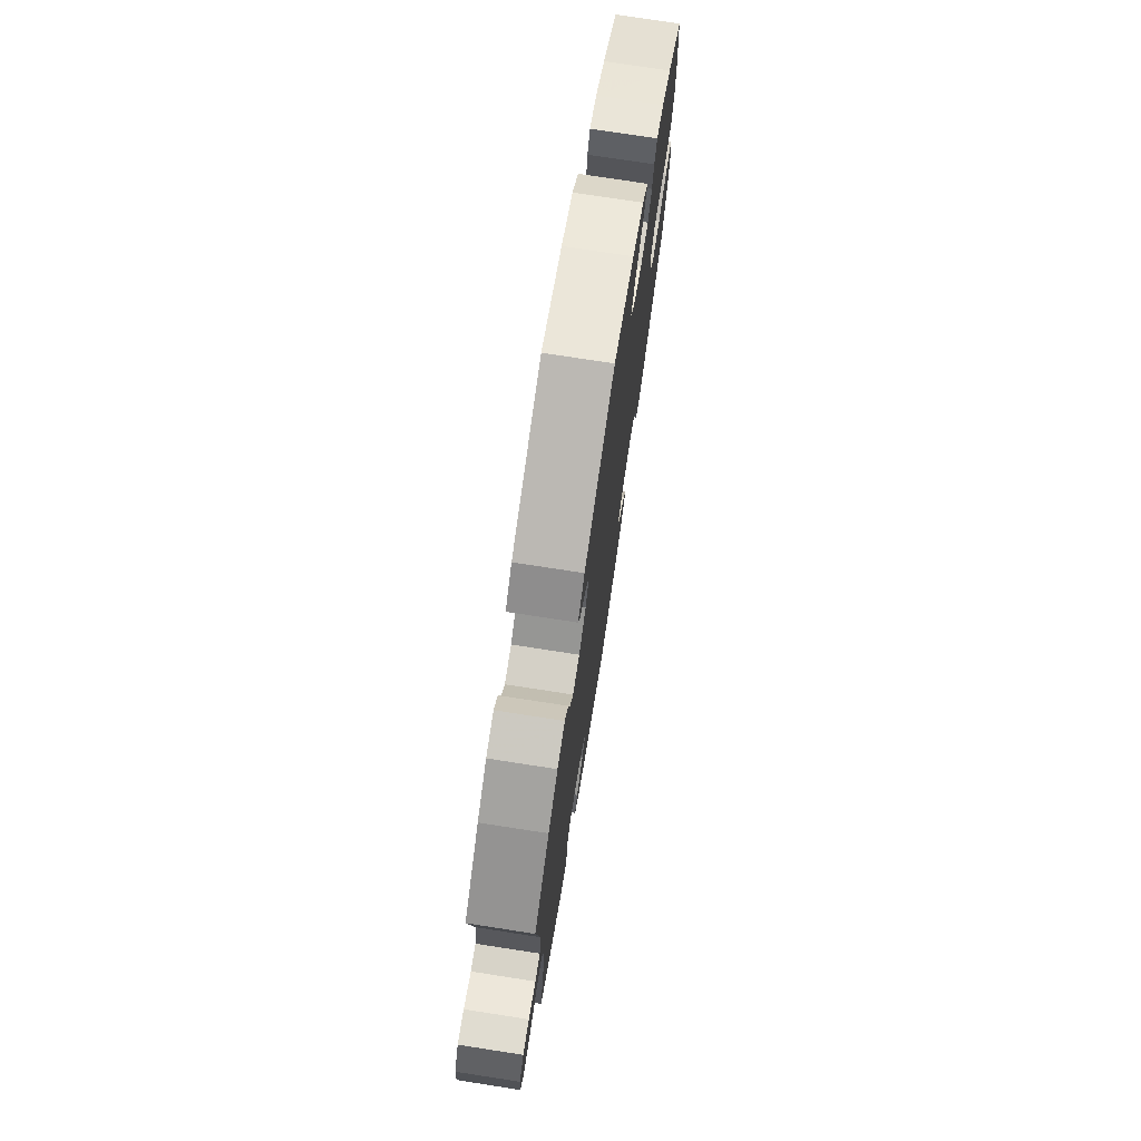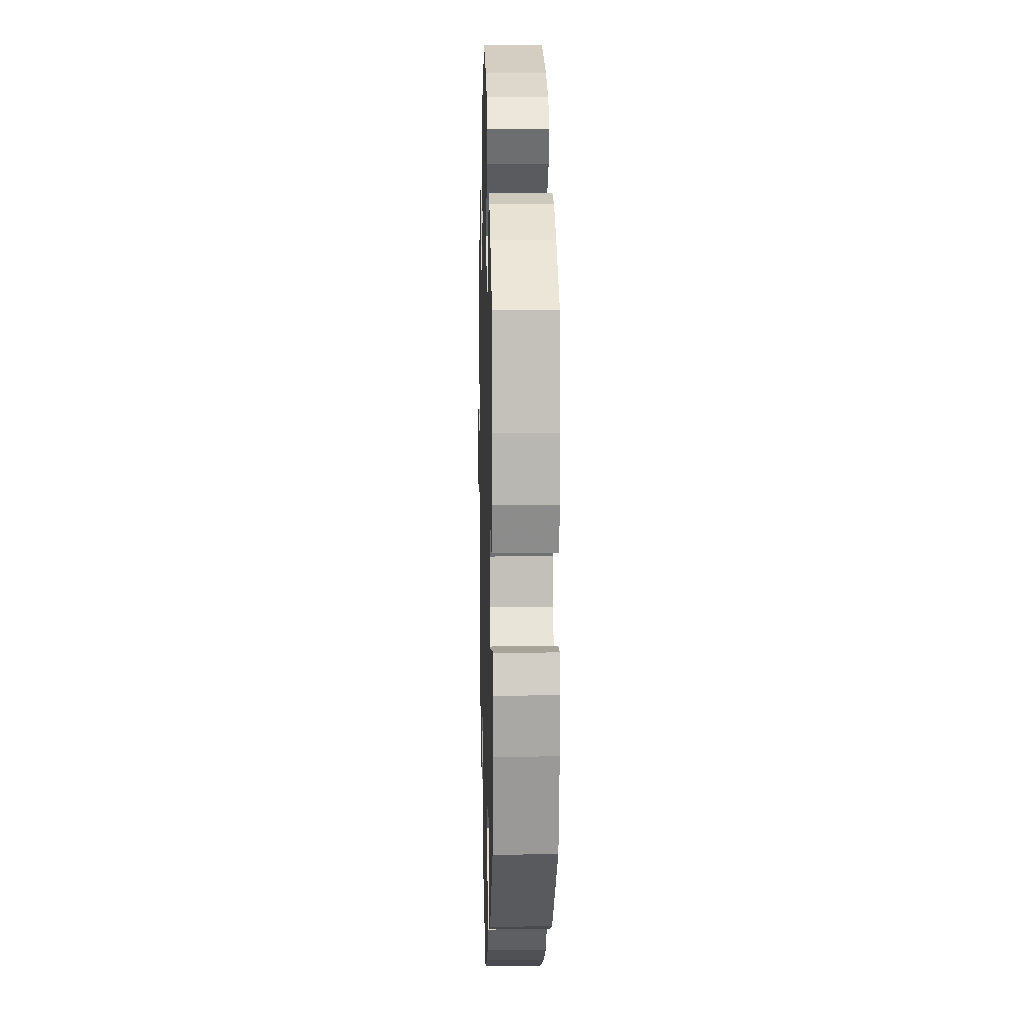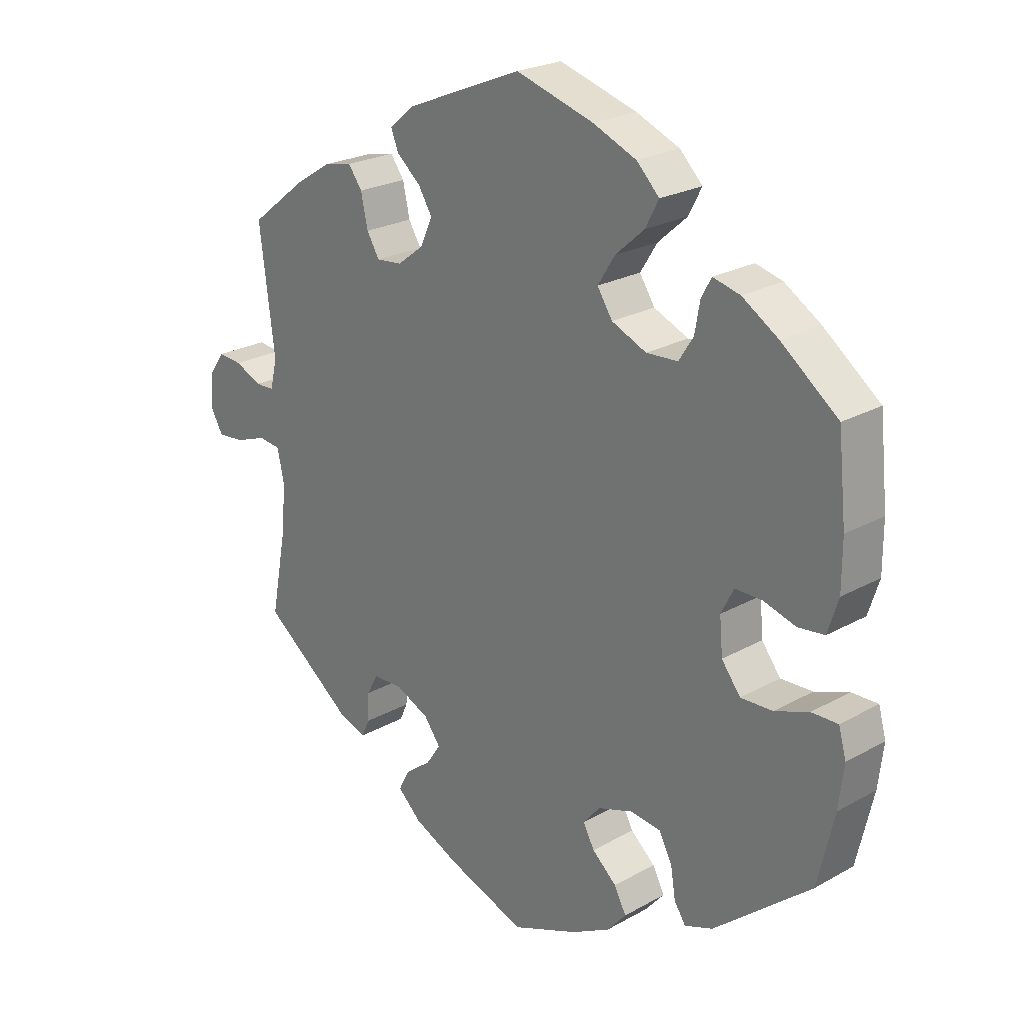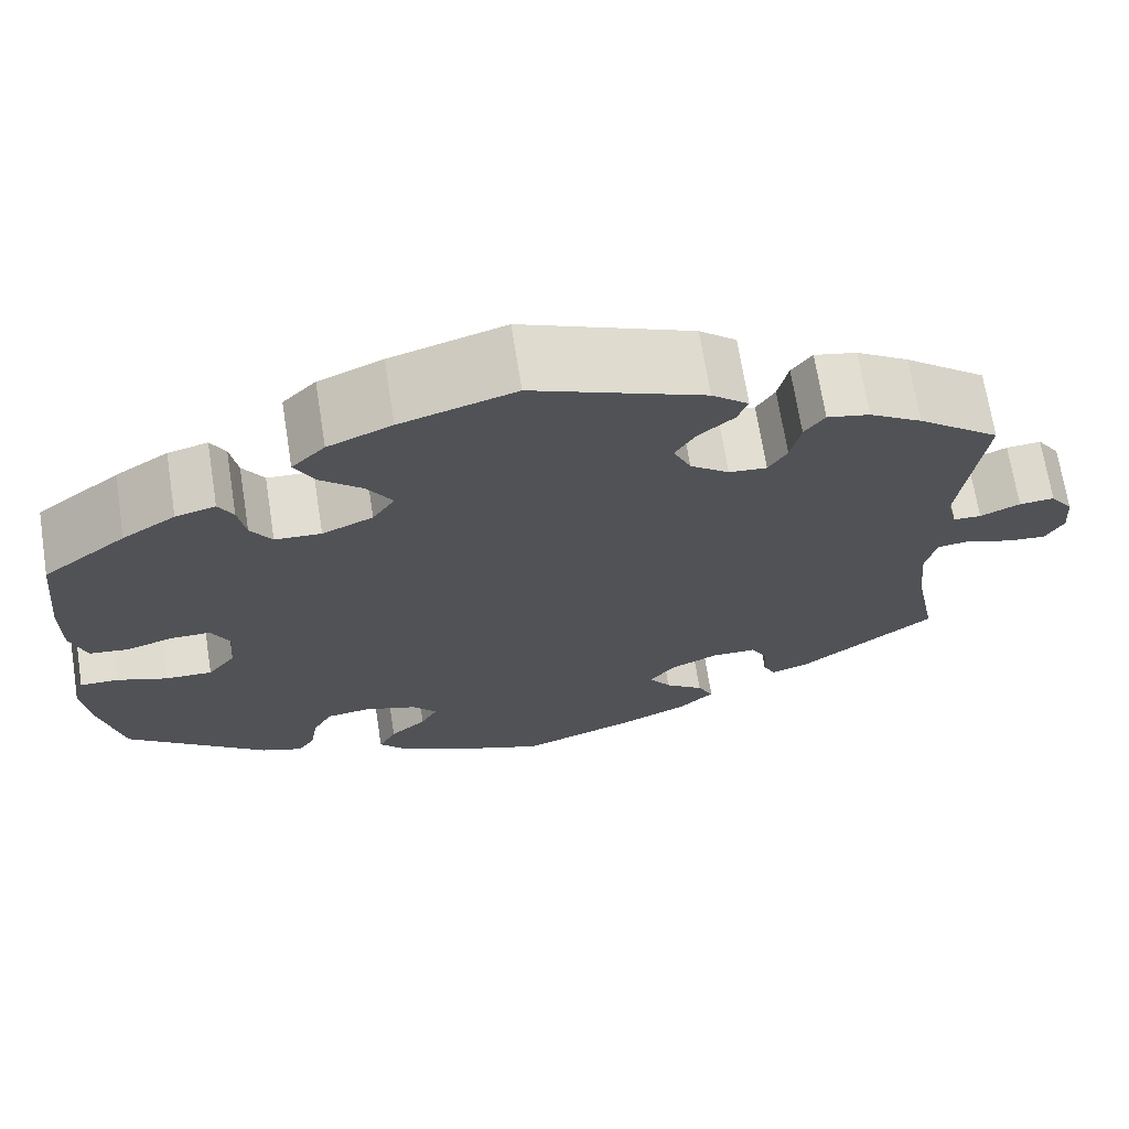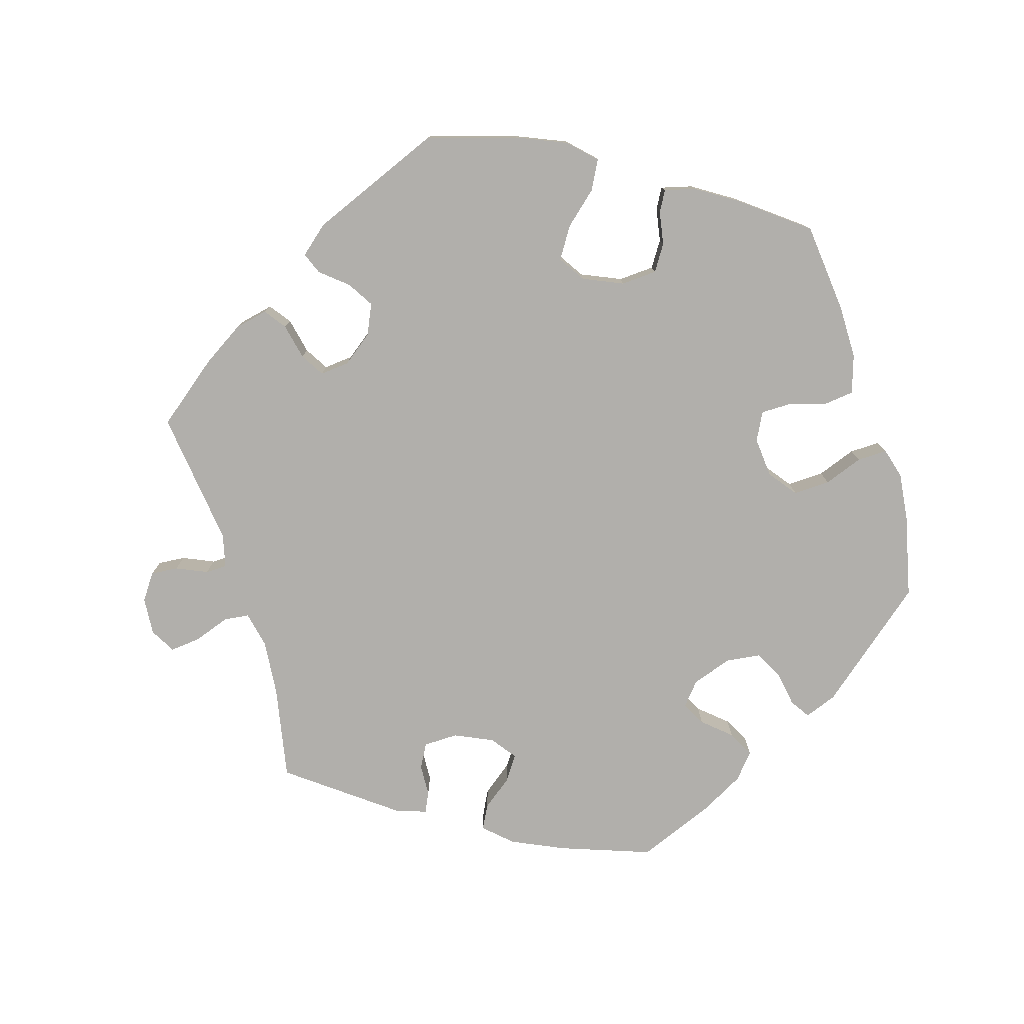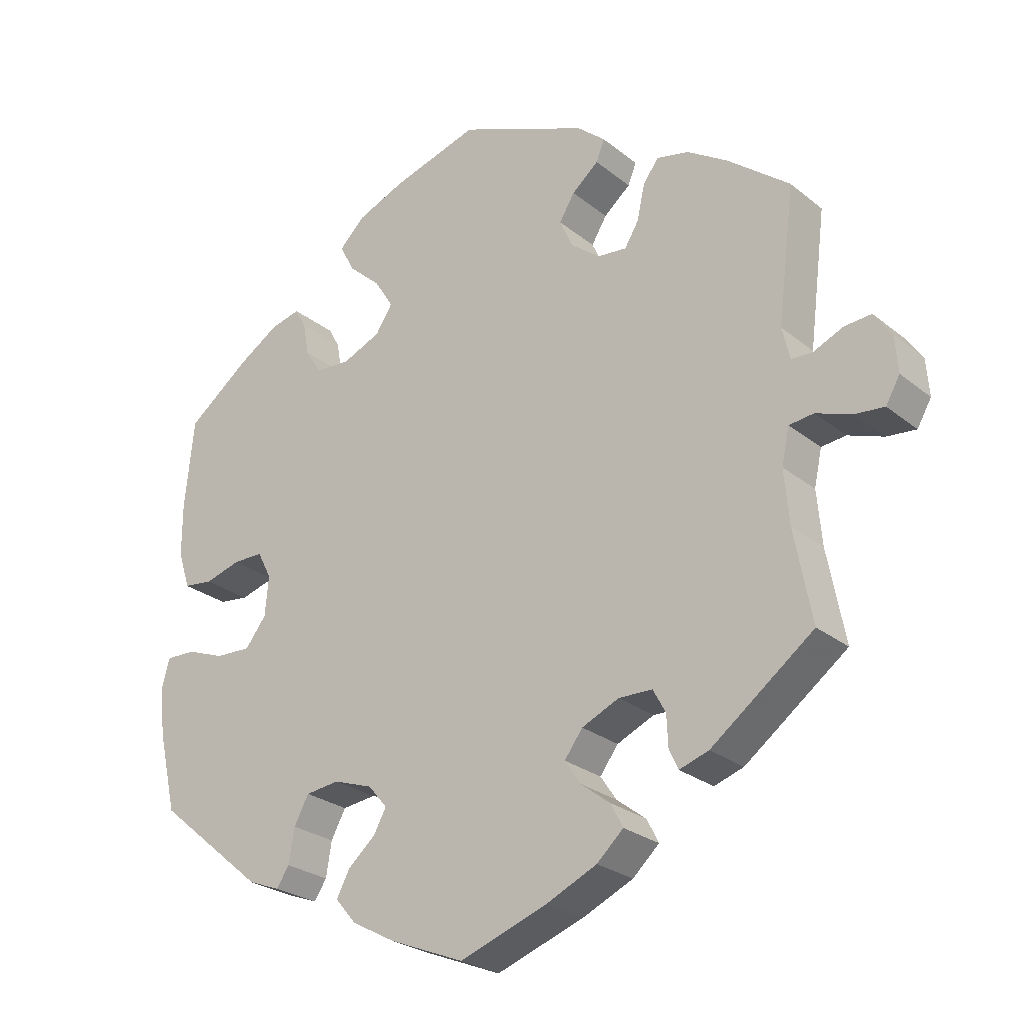
<metadata>
{"format":"obj","ext":"obj","renderer":"f3d","projection":"perspective","resolution":1024,"background":"white","views":[{"elev":74.4,"azim":-81.2,"up":"+Z"},{"elev":8.2,"azim":88.5,"up":"+Z"},{"elev":23.6,"azim":46.8,"up":"+Z"},{"elev":69.4,"azim":171.0,"up":"+Z"},{"elev":-78.1,"azim":16.8,"up":"+Y"},{"elev":-25.6,"azim":-141.7,"up":"+Z"}]}
</metadata>
<code>
v 0.346 0.07 -0.417
v 0.301 0.07 -0.434
v 0.283 0.07 -0.407
v 0.275 0.07 -0.358
v 0.254 0.07 -0.319
v 0.206 0.07 -0.313
v 0.15 0.07 -0.332
v 0.123 0.07 -0.364
v 0.141 0.07 -0.397
v 0.18 0.07 -0.431
v 0.199 0.07 -0.467
v 0.169 0.07 -0.502
v 0.108 0.07 -0.535
v 0.001 0.07 -0.578
v -0.125 0.07 -0.533
v -0.197 0.07 -0.5
v -0.235 0.07 -0.465
v -0.218 0.07 -0.432
v -0.176 0.07 -0.4
v -0.153 0.07 -0.366
v -0.179 0.07 -0.331
v -0.232 0.07 -0.307
v -0.28 0.07 -0.308
v -0.298 0.07 -0.341
v -0.3 0.07 -0.385
v -0.313 0.07 -0.413
v -0.355 0.07 -0.399
v -0.501 0.07 -0.289
v -0.476 0.07 -0.159
v -0.469 0.07 -0.082
v -0.48 0.07 -0.031
v -0.515 0.07 -0.027
v -0.566 0.07 -0.045
v -0.608 0.07 -0.049
v -0.628 0.07 -0.014
v -0.624 0.07 0.038
v -0.599 0.07 0.074
v -0.561 0.07 0.071
v -0.518 0.07 0.052
v -0.488 0.07 0.053
v -0.477 0.07 0.099
v -0.501 0.07 0.289
v -0.412 0.07 0.359
v -0.355 0.07 0.395
v -0.309 0.07 0.405
v -0.287 0.07 0.375
v -0.276 0.07 0.325
v -0.256 0.07 0.292
v -0.215 0.07 0.296
v -0.173 0.07 0.328
v -0.154 0.07 0.37
v -0.176 0.07 0.406
v -0.214 0.07 0.438
v -0.226 0.07 0.468
v -0.186 0.07 0.502
v -0.001 0.07 0.578
v 0.123 0.07 0.541
v 0.192 0.07 0.512
v 0.228 0.07 0.476
v 0.207 0.07 0.436
v 0.161 0.07 0.395
v 0.134 0.07 0.352
v 0.158 0.07 0.315
v 0.213 0.07 0.291
v 0.263 0.07 0.294
v 0.286 0.07 0.33
v 0.294 0.07 0.376
v 0.31 0.07 0.405
v 0.353 0.07 0.394
v 0.41 0.07 0.358
v 0.5 0.07 0.289
v 0.513 0.07 0.163
v 0.513 0.07 0.088
v 0.496 0.07 0.035
v 0.454 0.07 0.03
v 0.403 0.07 0.045
v 0.36 0.07 0.045
v 0.34 0.07 0.006
v 0.345 0.07 -0.05
v 0.375 0.07 -0.089
v 0.426 0.07 -0.087
v 0.48 0.07 -0.067
v 0.522 0.07 -0.066
v 0.534 0.07 -0.109
v 0.526 0.07 -0.176
v 0.5 0.07 -0.289
v 0.346 0 -0.417
v 0.301 0 -0.434
v 0.283 0 -0.407
v 0.275 0 -0.358
v 0.254 0 -0.319
v 0.206 0 -0.313
v 0.15 0 -0.332
v 0.123 0 -0.364
v 0.141 0 -0.397
v 0.18 0 -0.431
v 0.199 0 -0.467
v 0.169 0 -0.502
v 0.108 0 -0.535
v 0.001 0 -0.578
v -0.125 0 -0.533
v -0.197 0 -0.5
v -0.235 0 -0.465
v -0.218 0 -0.432
v -0.176 0 -0.4
v -0.153 0 -0.366
v -0.179 0 -0.331
v -0.232 0 -0.307
v -0.28 0 -0.308
v -0.298 0 -0.341
v -0.3 0 -0.385
v -0.313 0 -0.413
v -0.355 0 -0.399
v -0.501 0 -0.289
v -0.476 0 -0.159
v -0.469 0 -0.082
v -0.48 0 -0.031
v -0.515 0 -0.027
v -0.566 0 -0.045
v -0.608 0 -0.049
v -0.628 0 -0.014
v -0.624 0 0.038
v -0.599 0 0.074
v -0.561 0 0.071
v -0.518 0 0.052
v -0.488 0 0.053
v -0.477 0 0.099
v -0.501 0 0.289
v -0.412 0 0.359
v -0.355 0 0.395
v -0.309 0 0.405
v -0.287 0 0.375
v -0.276 0 0.325
v -0.256 0 0.292
v -0.215 0 0.296
v -0.173 0 0.328
v -0.154 0 0.37
v -0.176 0 0.406
v -0.214 0 0.438
v -0.226 0 0.468
v -0.186 0 0.502
v -0.001 0 0.578
v 0.123 0 0.541
v 0.192 0 0.512
v 0.228 0 0.476
v 0.207 0 0.436
v 0.161 0 0.395
v 0.134 0 0.352
v 0.158 0 0.315
v 0.213 0 0.291
v 0.263 0 0.294
v 0.286 0 0.33
v 0.294 0 0.376
v 0.31 0 0.405
v 0.353 0 0.394
v 0.41 0 0.358
v 0.5 0 0.289
v 0.513 0 0.163
v 0.513 0 0.088
v 0.496 0 0.035
v 0.454 0 0.03
v 0.403 0 0.045
v 0.36 0 0.045
v 0.34 0 0.006
v 0.345 0 -0.05
v 0.375 0 -0.089
v 0.426 0 -0.087
v 0.48 0 -0.067
v 0.522 0 -0.066
v 0.534 0 -0.109
v 0.526 0 -0.176
v 0.5 0 -0.289
f 81 82 83 84
f 80 81 84 85
f 73 74 75 76
f 73 76 77
f 72 73 77
f 71 72 77
f 70 71 77
f 69 70 77 78
f 66 67 68 69
f 65 66 69 78
f 58 59 60 61
f 58 61 62
f 57 58 62
f 56 57 62
f 55 56 62
f 52 53 54 55
f 51 52 55 62
f 50 51 62 63
f 44 45 46 47
f 44 47 48
f 41 42 43 44
f 40 41 44 48
f 36 37 38 39
f 36 39 40
f 35 36 40
f 32 33 34 35
f 31 32 35 40
f 30 31 40 48
f 26 27 28 29
f 24 25 26 29
f 23 24 29 30
f 22 23 30 48
f 16 17 18 19
f 16 19 20
f 15 16 20
f 14 15 20
f 13 14 20
f 12 13 20 21
f 9 10 11 12
f 8 9 12 21
f 1 2 3 4
f 1 4 5
f 80 85 86 1
f 64 65 78 79
f 50 63 64 79
f 49 50 79 80
f 7 8 21 22
f 6 7 22 48
f 5 6 48 49
f 1 5 49 80
f 170 169 168 167
f 171 170 167 166
f 162 161 160 159
f 163 162 159
f 163 159 158
f 163 158 157
f 163 157 156
f 164 163 156 155
f 155 154 153 152
f 164 155 152 151
f 147 146 145 144
f 148 147 144
f 148 144 143
f 148 143 142
f 148 142 141
f 141 140 139 138
f 148 141 138 137
f 149 148 137 136
f 133 132 131 130
f 134 133 130
f 130 129 128 127
f 134 130 127 126
f 125 124 123 122
f 126 125 122
f 126 122 121
f 121 120 119 118
f 126 121 118 117
f 134 126 117 116
f 115 114 113 112
f 115 112 111 110
f 116 115 110 109
f 134 116 109 108
f 105 104 103 102
f 106 105 102
f 106 102 101
f 106 101 100
f 106 100 99
f 107 106 99 98
f 98 97 96 95
f 107 98 95 94
f 90 89 88 87
f 91 90 87
f 87 172 171 166
f 165 164 151 150
f 165 150 149 136
f 166 165 136 135
f 108 107 94 93
f 134 108 93 92
f 135 134 92 91
f 166 135 91 87
f 1 87 88 2
f 2 88 89 3
f 3 89 90 4
f 4 90 91 5
f 5 91 92 6
f 6 92 93 7
f 7 93 94 8
f 8 94 95 9
f 9 95 96 10
f 10 96 97 11
f 11 97 98 12
f 12 98 99 13
f 13 99 100 14
f 14 100 101 15
f 15 101 102 16
f 16 102 103 17
f 17 103 104 18
f 18 104 105 19
f 19 105 106 20
f 20 106 107 21
f 21 107 108 22
f 22 108 109 23
f 23 109 110 24
f 24 110 111 25
f 25 111 112 26
f 26 112 113 27
f 27 113 114 28
f 28 114 115 29
f 29 115 116 30
f 30 116 117 31
f 31 117 118 32
f 32 118 119 33
f 33 119 120 34
f 34 120 121 35
f 35 121 122 36
f 36 122 123 37
f 37 123 124 38
f 38 124 125 39
f 39 125 126 40
f 40 126 127 41
f 41 127 128 42
f 42 128 129 43
f 43 129 130 44
f 44 130 131 45
f 45 131 132 46
f 46 132 133 47
f 47 133 134 48
f 48 134 135 49
f 49 135 136 50
f 50 136 137 51
f 51 137 138 52
f 52 138 139 53
f 53 139 140 54
f 54 140 141 55
f 55 141 142 56
f 56 142 143 57
f 57 143 144 58
f 58 144 145 59
f 59 145 146 60
f 60 146 147 61
f 61 147 148 62
f 62 148 149 63
f 63 149 150 64
f 64 150 151 65
f 65 151 152 66
f 66 152 153 67
f 67 153 154 68
f 68 154 155 69
f 69 155 156 70
f 70 156 157 71
f 71 157 158 72
f 72 158 159 73
f 73 159 160 74
f 74 160 161 75
f 75 161 162 76
f 76 162 163 77
f 77 163 164 78
f 78 164 165 79
f 79 165 166 80
f 80 166 167 81
f 81 167 168 82
f 82 168 169 83
f 83 169 170 84
f 84 170 171 85
f 85 171 172 86
f 86 172 87 1

</code>
